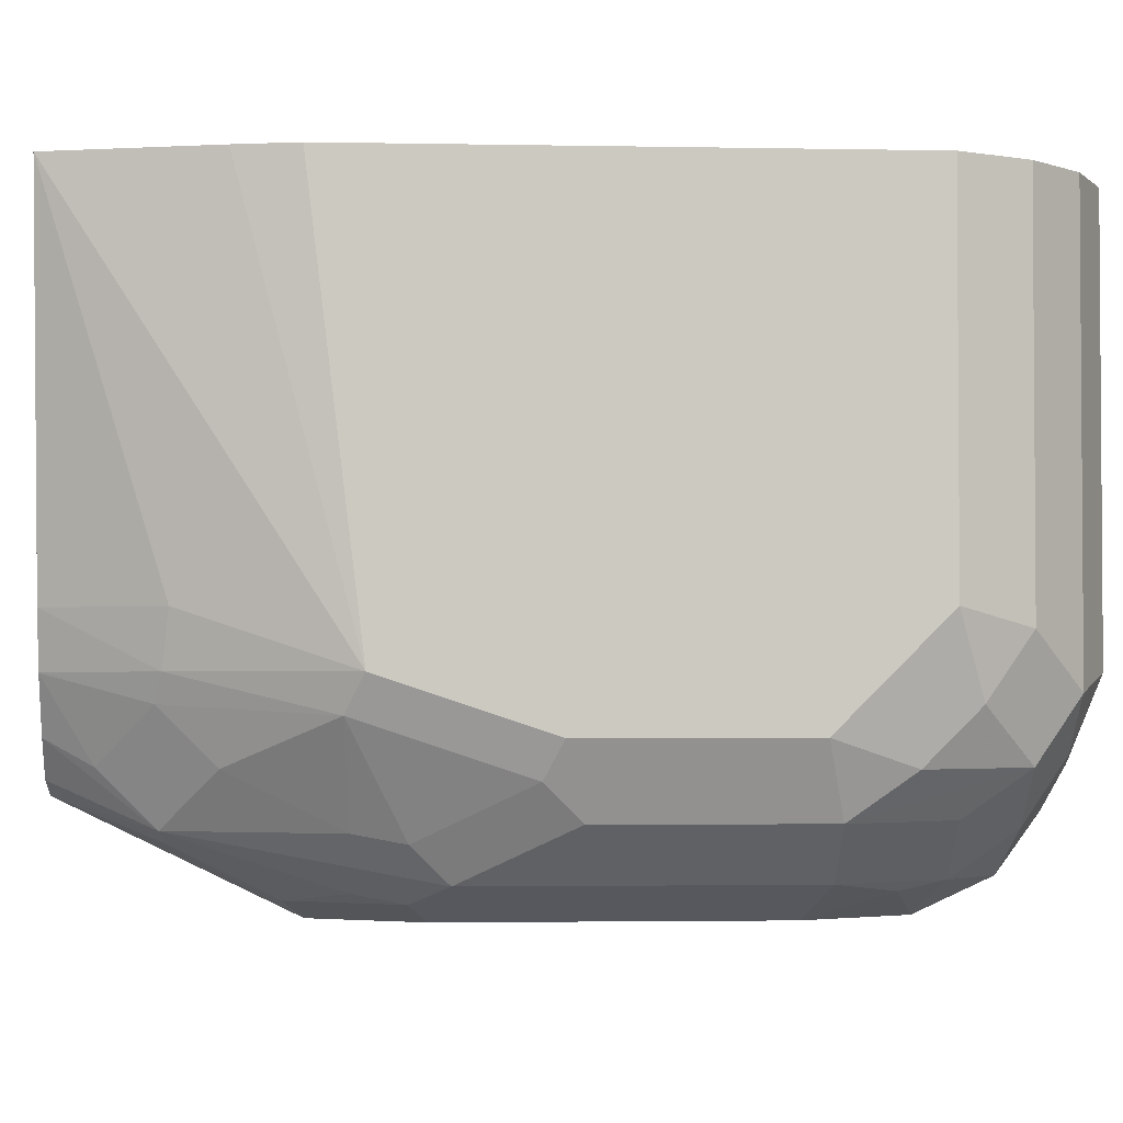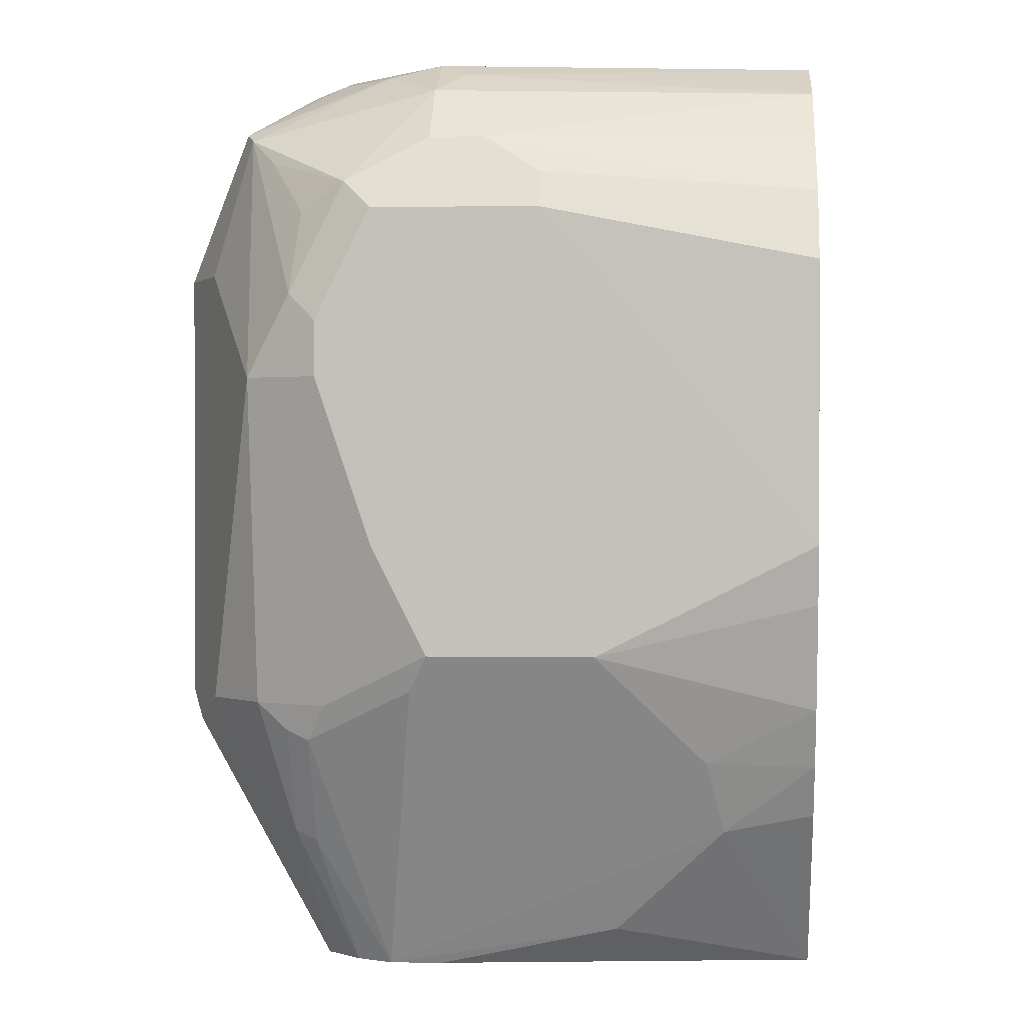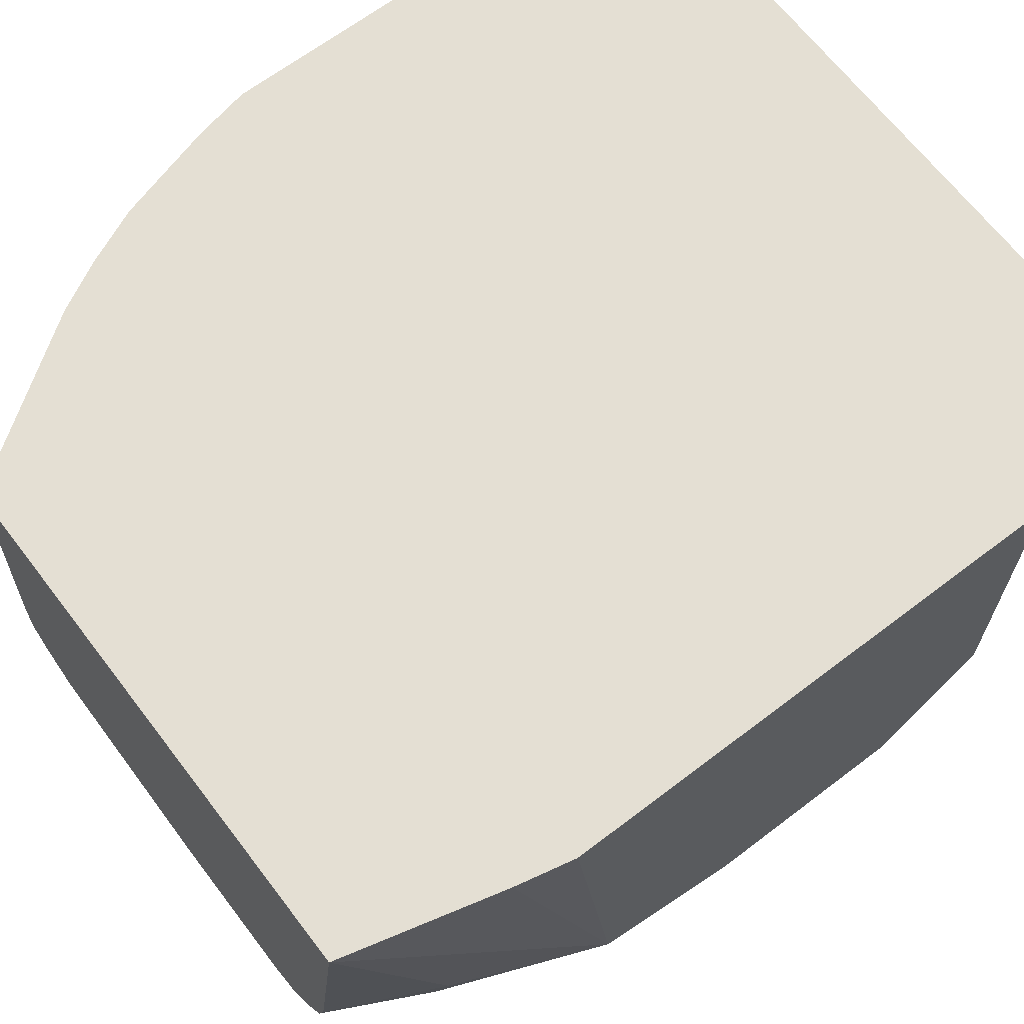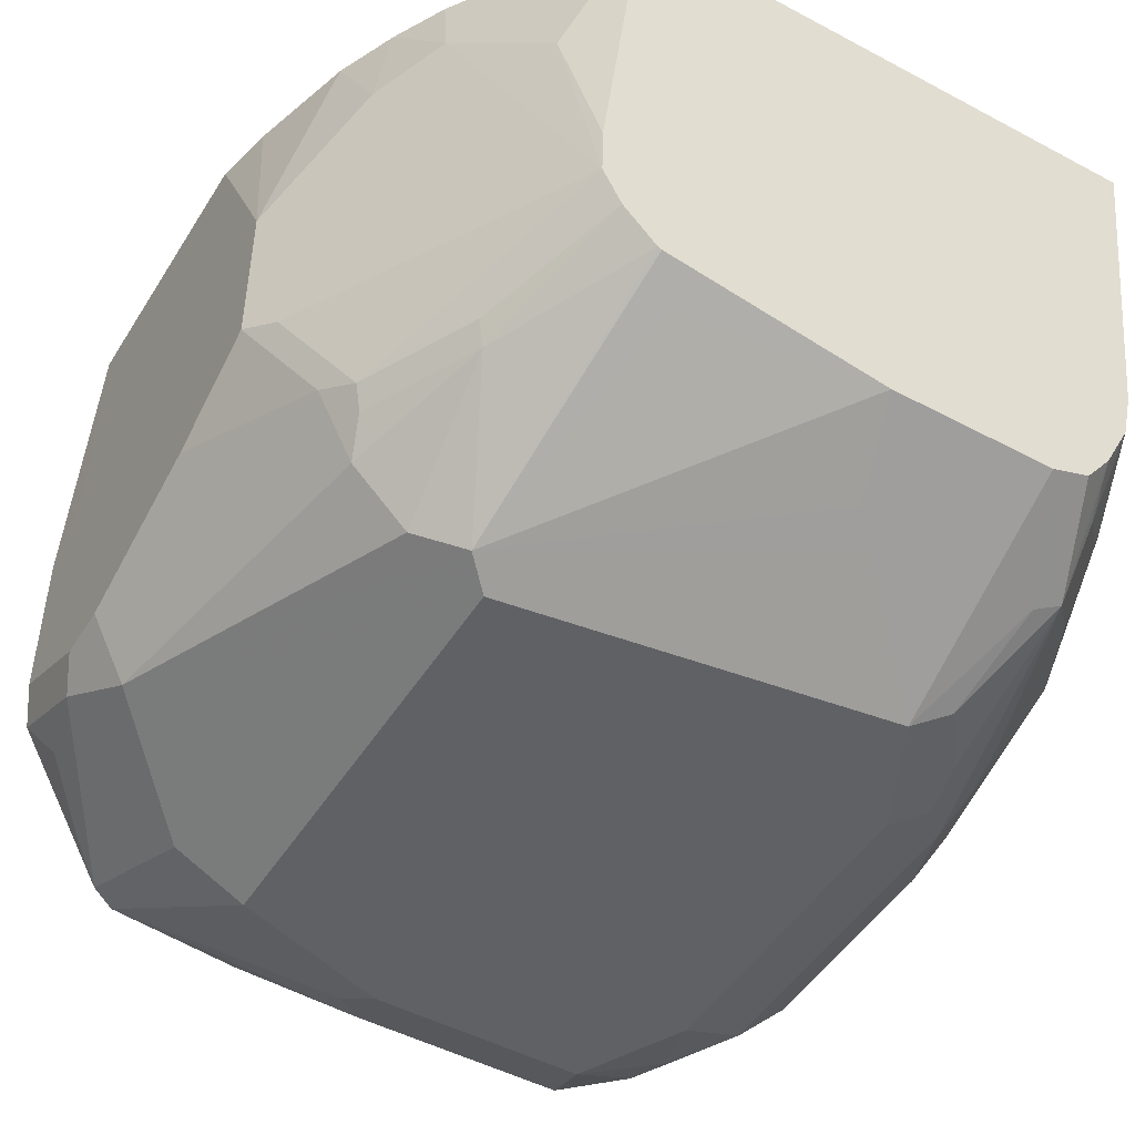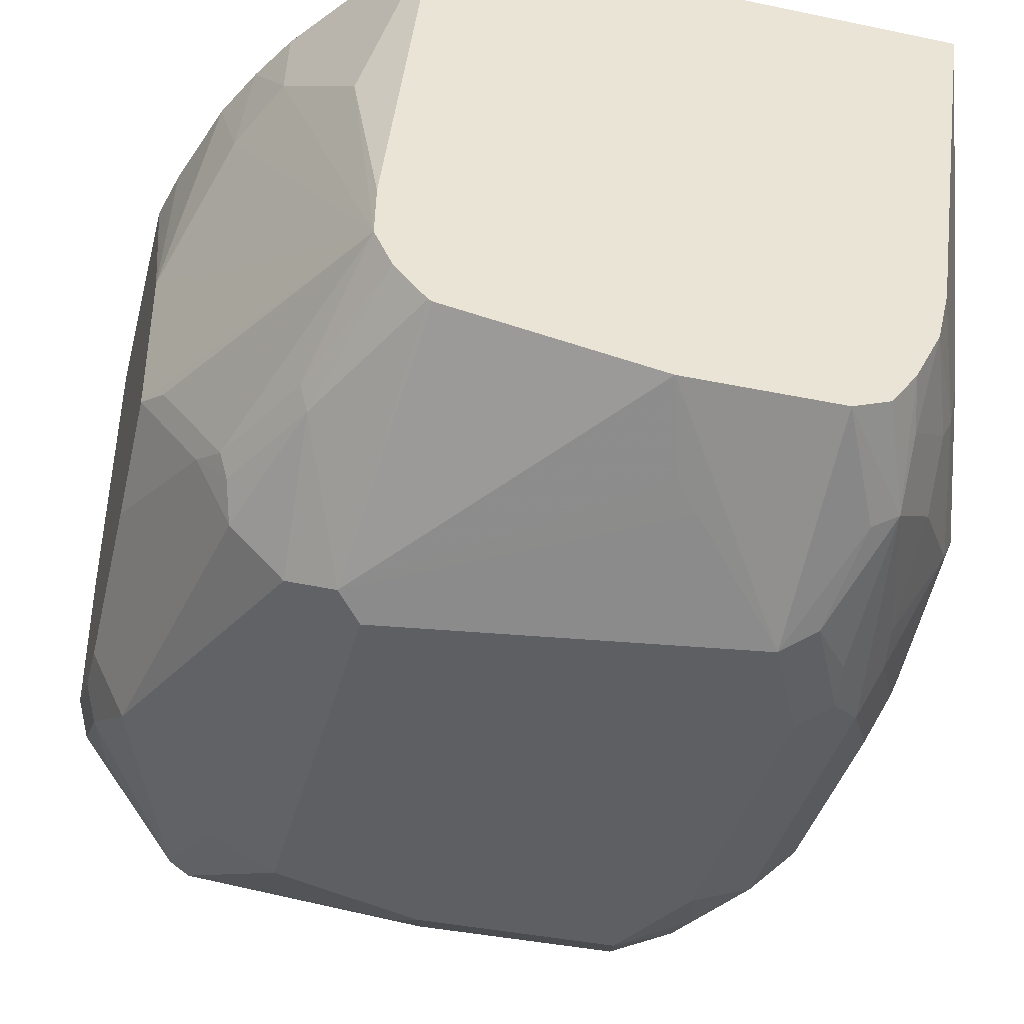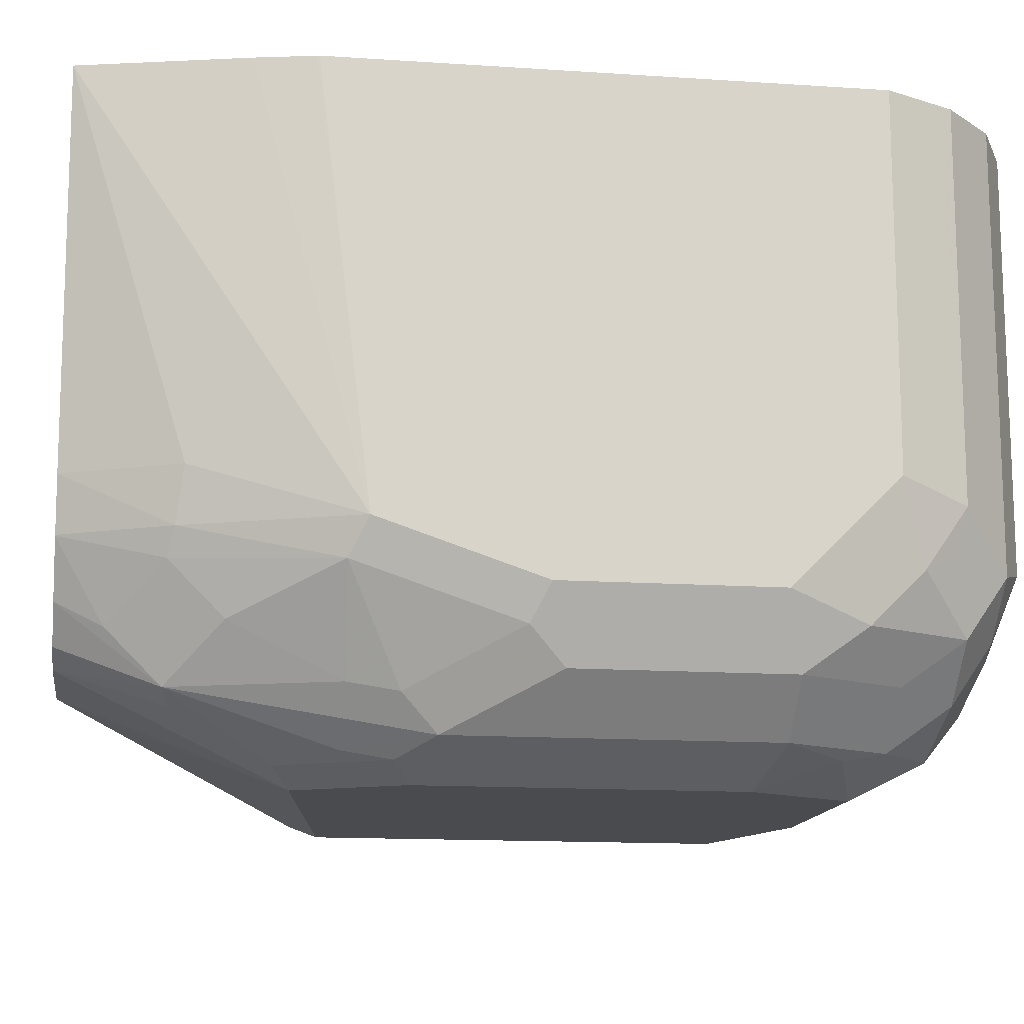
<metadata>
{"format":"obj","ext":"obj","renderer":"f3d","projection":"perspective","resolution":1024,"background":"white","views":[{"elev":-2.5,"azim":-93.9,"up":"+Y"},{"elev":1.0,"azim":94.3,"up":"+Z"},{"elev":66.4,"azim":-127.4,"up":"+Y"},{"elev":-48.3,"azim":149.2,"up":"+Y"},{"elev":-40.0,"azim":165.6,"up":"+Y"},{"elev":-13.8,"azim":-98.5,"up":"+Y"}]}
</metadata>
<code>
v -0.6033 -0.4883 0.5171
v -0.6033 -0.2883 0.5171
v -0.6033 -0.5171 0.4883
v -0.5889 -0.5314 0.5314
v -0.5841 -0.4979 0.5553
v -0.5884 -0.2883 0.5468
v -0.6033 -0.2883 0.2309
v -0.5889 -0.5602 0.5027
v -0.6033 -0.5458 0.4596
v -0.5602 -0.5602 0.5602
v -0.5793 -0.5219 0.5506
v -0.5553 -0.5266 0.5841
v -0.5841 -0.2883 0.5553
v -0.603 -0.2883 0.2297
v -0.6033 -0.5171 0.2586
v -0.5841 -0.5841 0.4692
v -0.6033 -0.5458 0.3448
v -0.5553 -0.5841 0.5266
v -0.5314 -0.5889 0.5602
v -0.517 -0.5171 0.6033
v -0.5553 -0.2883 0.5841
v -0.5266 -0.5554 0.5841
v -0.596 -0.2883 0.1985
v -0.5936 -0.5362 0.249
v -0.5734 -0.2883 0.1119
v -0.5745 -0.4883 0.1724
v -0.5673 -0.5171 0.1688
v -0.5553 -0.6128 0.4692
v -0.5841 -0.5841 0.3543
v -0.5936 -0.5649 0.3352
v -0.5266 -0.6128 0.5266
v -0.4979 -0.6128 0.5553
v -0.4931 -0.5793 0.5793
v -0.5027 -0.5602 0.5889
v -0.517 -0.2883 0.6033
v -0.4596 -0.5458 0.6033
v -0.5602 -0.5889 0.2514
v -0.5649 -0.5937 0.2777
v -0.5602 -0.5314 0.1652
v -0.5602 -0.5602 0.1939
v -0.2832 -0.2883 0.1119
v -0.5458 -0.4883 0.1119
v -0.5388 -0.5171 0.1119
v -0.517 -0.632 0.4596
v -0.5314 -0.6176 0.5027
v -0.5553 -0.6128 0.2969
v -0.4883 -0.632 0.5171
v -0.383 -0.6128 0.5553
v -0.4692 -0.5841 0.5841
v -0.2873 -0.2883 0.6033
v -0.316 -0.5458 0.6033
v -0.5314 -0.5889 0.1652
v -0.5386 -0.5176 0.1119
v -0.5314 -0.5602 0.1365
v -0.249 -0.3926 0.1341
v -0.2592 -0.489 0.1119
v -0.2231 -0.2883 0.2003
v -0.2203 -0.3352 0.1916
v -0.517 -0.632 0.2873
v -0.5314 -0.6176 0.2514
v -0.5362 -0.6224 0.2777
v -0.3735 -0.632 0.5171
v -0.3639 -0.6224 0.5362
v -0.249 -0.5937 0.5649
v -0.3256 -0.5841 0.5841
v -0.2586 -0.4883 0.6033
v -0.2442 -0.474 0.596
v -0.249 -0.2883 0.5841
v -0.3064 -0.5649 0.5936
v -0.2837 -0.5458 0.596
v -0.5237 -0.5469 0.1119
v -0.5091 -0.5666 0.1119
v -0.4883 -0.5745 0.1119
v -0.517 -0.5961 0.1688
v -0.5075 -0.6224 0.2203
v -0.2586 -0.5171 0.1119
v -0.2085 -0.2883 0.2277
v -0.2011 -0.3447 0.2298
v -0.4883 -0.632 0.2298
v -0.2873 -0.632 0.4883
v -0.2586 -0.6033 0.5458
v -0.237 -0.5889 0.5602
v -0.2514 -0.5314 0.5889
v -0.255 -0.5171 0.596
v -0.2801 -0.5602 0.5889
v -0.2203 -0.4883 0.5841
v -0.1916 -0.4597 0.5553
v -0.2203 -0.2883 0.5553
v -0.4021 -0.5745 0.1119
v -0.1724 -0.4883 0.2873
v -0.182 -0.4979 0.2681
v -0.2107 -0.5554 0.2394
v -0.2394 -0.5554 0.1819
v -0.2671 -0.5342 0.1119
v -0.1724 -0.4022 0.2873
v -0.195 -0.2883 0.2586
v -0.2873 -0.632 0.2586
v -0.4309 -0.6033 0.1724
v -0.2298 -0.6033 0.4309
v -0.249 -0.6128 0.4883
v -0.2657 -0.6176 0.5027
v -0.2191 -0.5745 0.5458
v -0.1796 -0.5314 0.5314
v -0.1916 -0.5841 0.4309
v -0.1796 -0.5602 0.474
v -0.1916 -0.4883 0.5553
v -0.182 -0.4309 0.5362
v -0.1915 -0.2883 0.5263
v -0.2873 -0.5554 0.1119
v -0.3016 -0.5673 0.1293
v -0.2729 -0.6248 0.2442
v -0.4165 -0.5961 0.158
v -0.1724 -0.5171 0.3448
v -0.1796 -0.5207 0.316
v -0.2011 -0.5458 0.2586
v -0.2155 -0.5673 0.2442
v -0.2442 -0.5673 0.1867
v -0.2681 -0.5362 0.1119
v -0.179 -0.2883 0.3137
v -0.1724 -0.3447 0.316
v -0.2298 -0.6033 0.3734
v -0.2155 -0.5961 0.359
v -0.1916 -0.5554 0.5171
v -0.1724 -0.5171 0.5171
v -0.182 -0.5171 0.5362
v -0.1724 -0.5458 0.4309
v -0.2203 -0.5841 0.2586
v -0.1916 -0.5554 0.3448
v -0.1724 -0.5458 0.4596
v -0.1724 -0.4309 0.5171
v -0.1729 -0.2883 0.4894
v -0.1818 -0.2883 0.5071
v -0.2852 -0.5544 0.1119
v -0.249 -0.6128 0.2586
v -0.1724 -0.2883 0.3446
v -0.1724 -0.4022 0.4883
f 78 96 95
f 76 93 94
f 77 96 78
f 76 95 90
f 76 78 95
f 73 89 79
f 69 85 70
f 76 91 92
f 76 90 91
f 74 79 75
f 73 79 74
f 79 89 98
f 76 92 93
f 79 98 97
f 82 101 100
f 80 104 100
f 80 100 101
f 80 101 82
f 80 82 81
f 80 97 121
f 80 121 99
f 82 102 103
f 82 103 86
f 82 86 83
f 82 100 104
f 82 104 105
f 82 105 102
f 68 87 88
f 83 86 84
f 80 99 104
f 68 86 87
f 52 72 73
f 66 86 67
f 86 106 87
f 51 65 69
f 51 69 70
f 51 70 84
f 51 84 66
f 52 54 71
f 52 71 72
f 52 73 74
f 52 74 75
f 52 75 60
f 53 71 54
f 55 76 56
f 55 58 76
f 57 77 58
f 67 86 68
f 58 77 78
f 59 61 75
f 59 75 79
f 60 75 61
f 62 80 81
f 62 81 64
f 62 64 63
f 64 81 82
f 64 82 83
f 64 83 84
f 64 84 70
f 64 70 85
f 64 85 69
f 64 69 65
f 66 84 86
f 58 78 76
f 86 103 106
f 111 117 134
f 87 125 124
f 103 123 105
f 103 105 124
f 103 124 125
f 103 125 106
f 104 126 105
f 104 122 127
f 104 127 128
f 104 128 126
f 105 126 129
f 105 129 124
f 107 130 131
f 107 131 132
f 107 132 108
f 109 133 111
f 102 123 103
f 109 111 110
f 111 133 117
f 50 67 68
f 113 126 115
f 113 115 114
f 115 127 116
f 115 126 128
f 115 128 127
f 116 127 117
f 117 133 118
f 117 127 134
f 119 135 120
f 122 134 127
f 130 136 131
f 131 136 135
f 111 134 122
f 102 105 123
f 99 122 104
f 99 121 122
f 87 124 130
f 87 130 107
f 87 107 108
f 87 108 88
f 89 109 110
f 89 110 111
f 89 111 112
f 89 112 98
f 90 113 114
f 90 114 115
f 90 115 92
f 90 92 91
f 90 95 120
f 90 120 135
f 90 135 136
f 90 136 130
f 90 130 124
f 98 112 111
f 97 122 121
f 97 111 122
f 97 98 111
f 95 119 120
f 95 96 119
f 87 106 125
f 93 116 117
f 93 117 118
f 92 116 93
f 92 115 116
f 90 126 113
f 90 129 126
f 90 124 129
f 93 118 94
f 50 66 67
f 32 65 49
f 48 63 64
f 5 12 21
f 5 21 13
f 5 13 6
f 7 14 15
f 48 64 65
f 8 16 10
f 9 17 29
f 9 29 16
f 10 16 18
f 10 18 31
f 10 31 19
f 10 19 22
f 10 22 12
f 10 12 11
f 12 20 35
f 12 35 21
f 12 22 20
f 14 23 15
f 15 24 30
f 15 30 17
f 15 23 25
f 15 25 26
f 15 26 27
f 15 27 24
f 16 28 31
f 16 31 18
f 16 29 46
f 16 46 28
f 17 30 29
f 5 11 12
f 4 8 10
f 4 11 5
f 4 10 11
f 1 2 7
f 1 7 15
f 1 15 17
f 1 17 9
f 1 9 3
f 1 3 8
f 1 8 4
f 1 4 5
f 1 5 6
f 1 6 2
f 2 6 13
f 2 13 21
f 2 21 35
f 2 35 50
f 19 32 33
f 2 50 68
f 2 88 108
f 2 108 132
f 2 132 131
f 2 131 135
f 2 135 119
f 2 119 96
f 2 96 77
f 2 77 57
f 2 57 41
f 2 41 25
f 2 25 23
f 2 23 14
f 2 14 7
f 3 9 8
f 2 68 88
f 19 33 34
f 8 9 16
f 19 31 32
f 29 38 46
f 31 45 47
f 31 47 32
f 32 48 65
f 32 49 33
f 32 47 62
f 32 62 63
f 32 63 48
f 33 49 34
f 34 49 36
f 36 49 65
f 36 65 51
f 37 46 38
f 37 40 52
f 29 30 38
f 37 52 46
f 39 53 54
f 39 54 52
f 39 52 40
f 41 55 56
f 41 57 58
f 41 58 55
f 44 47 45
f 44 59 79
f 19 34 22
f 44 97 80
f 44 80 62
f 44 62 47
f 46 52 60
f 46 60 61
f 39 43 53
f 28 59 44
f 44 79 97
f 28 46 61
f 28 61 59
f 20 22 34
f 20 34 36
f 20 51 66
f 20 66 50
f 20 50 35
f 24 37 38
f 24 38 30
f 24 27 39
f 24 39 40
f 24 40 37
f 25 41 56
f 25 56 76
f 25 76 94
f 25 94 118
f 20 36 51
f 25 133 109
f 25 118 133
f 28 45 31
f 27 43 39
f 27 42 43
f 26 42 27
f 25 42 26
f 28 44 45
f 25 53 43
f 25 71 53
f 25 72 71
f 25 73 72
f 25 89 73
f 25 43 42
f 25 109 89

</code>
